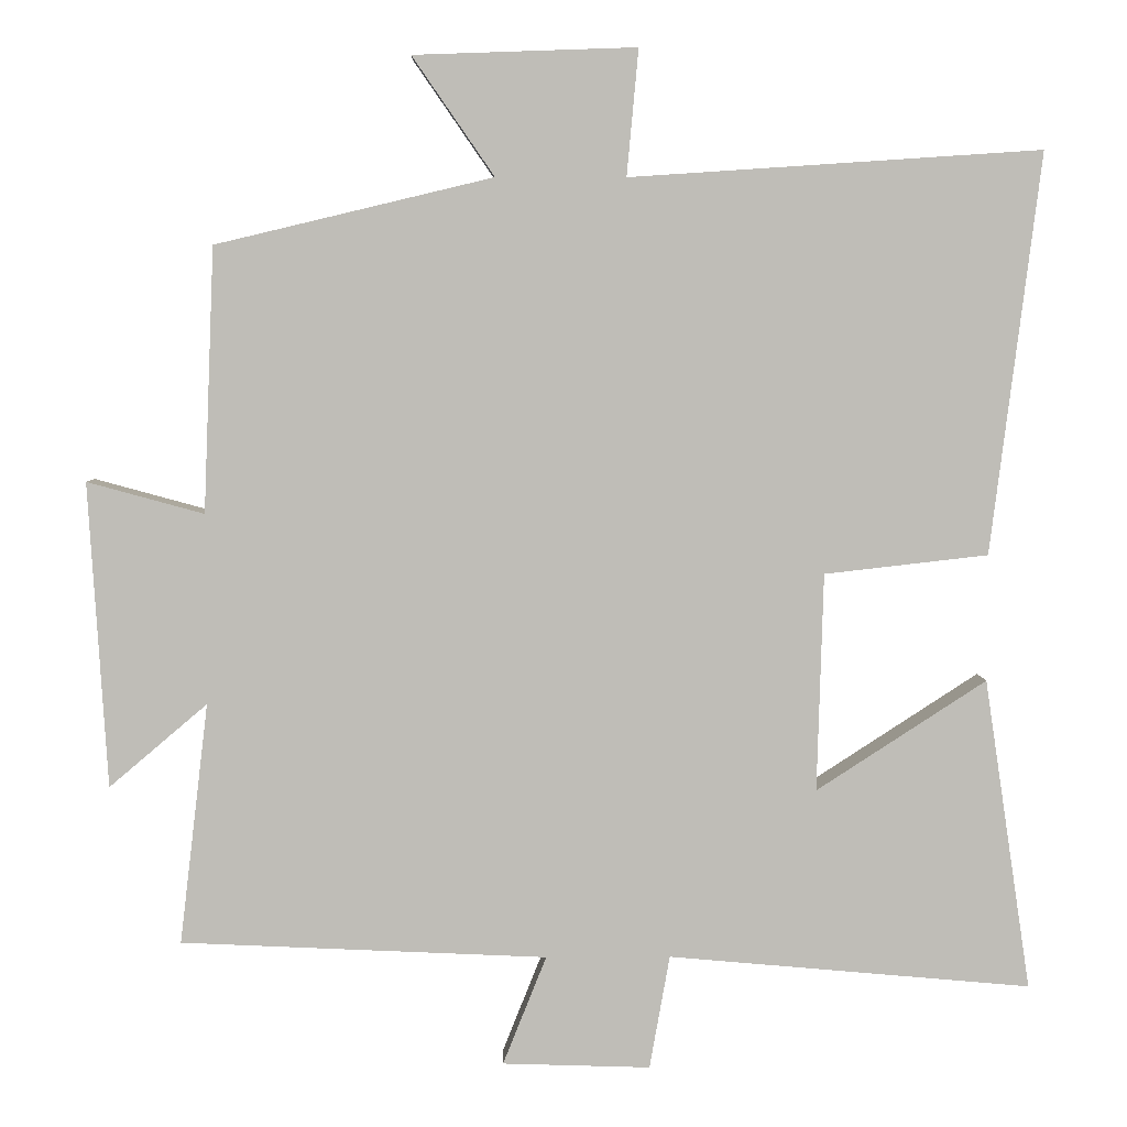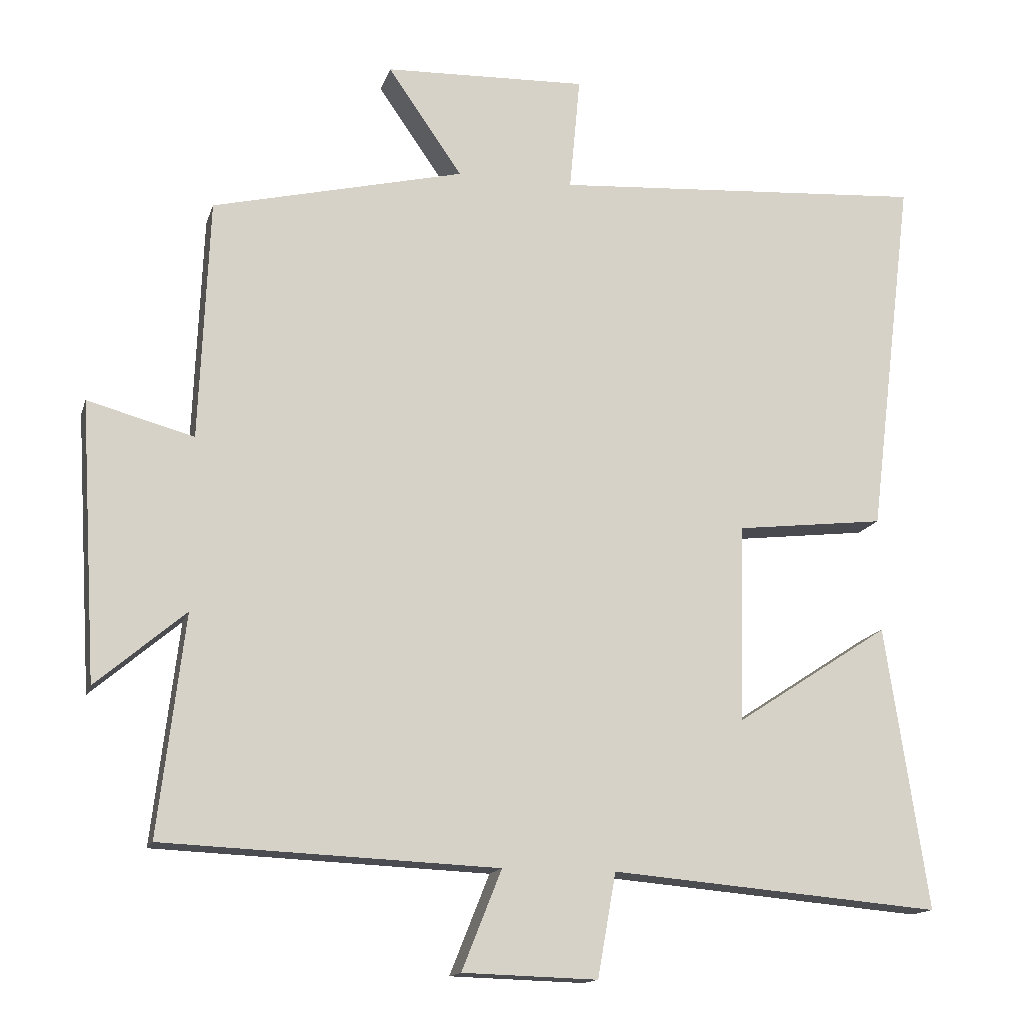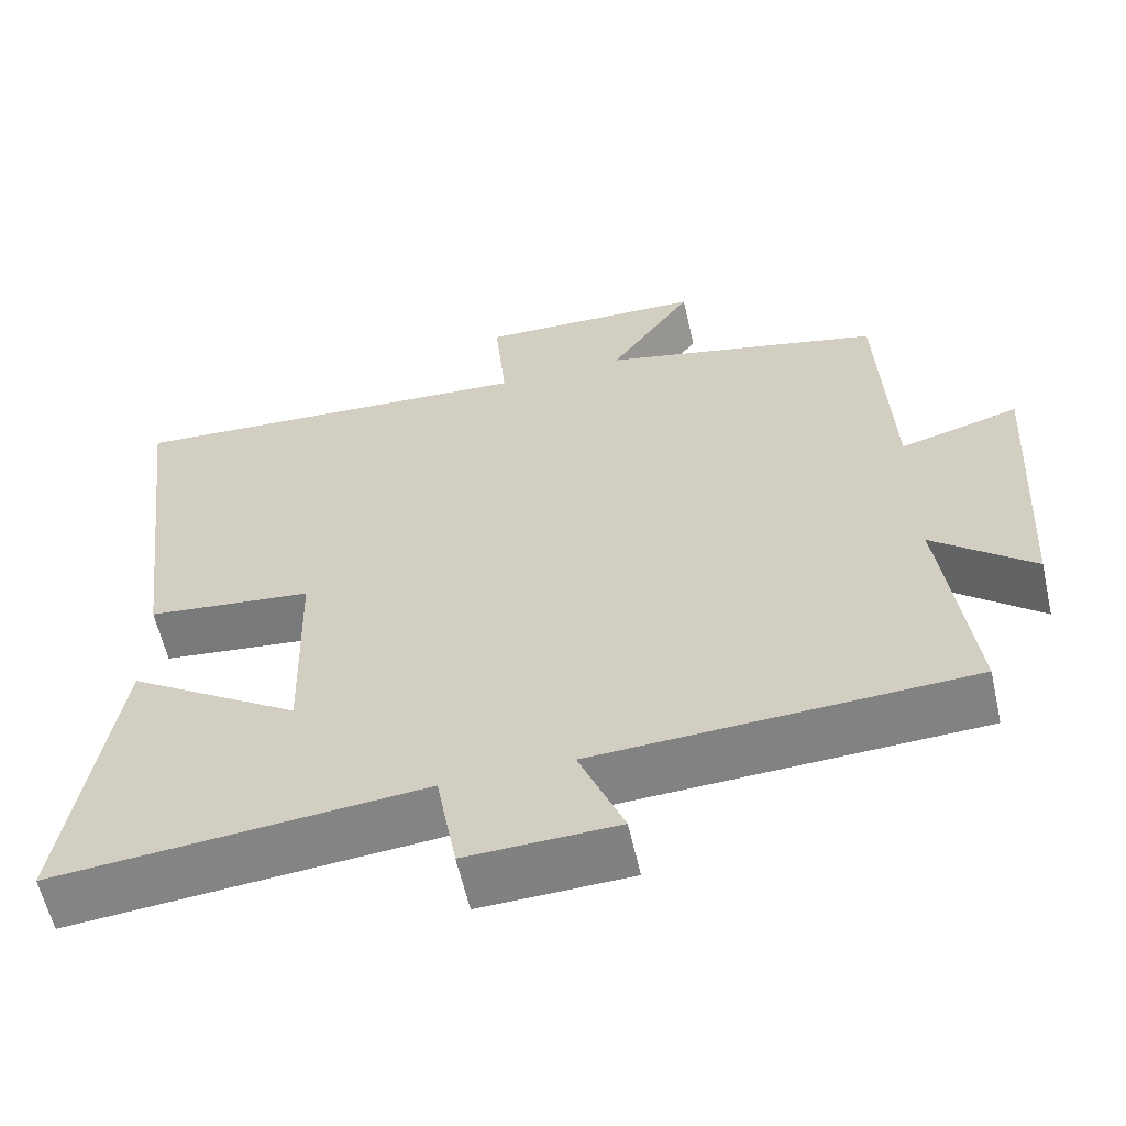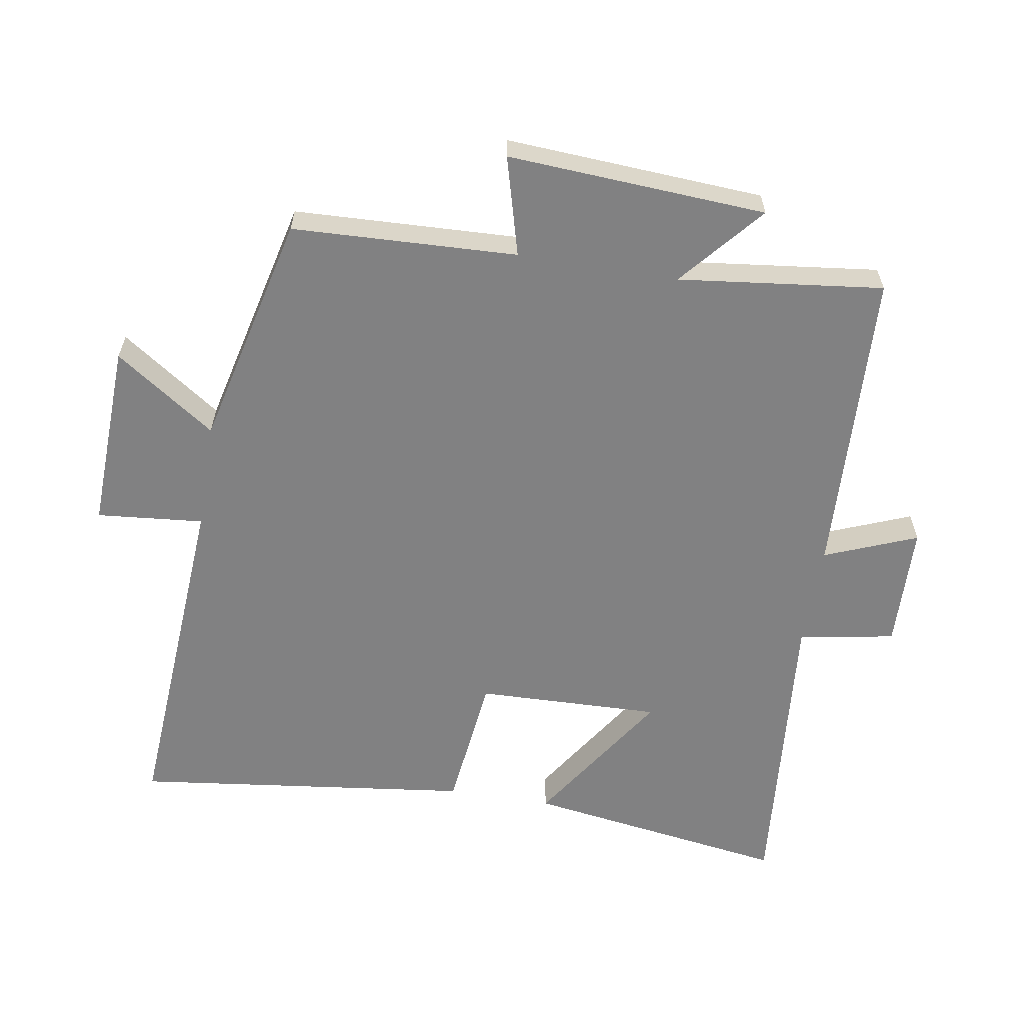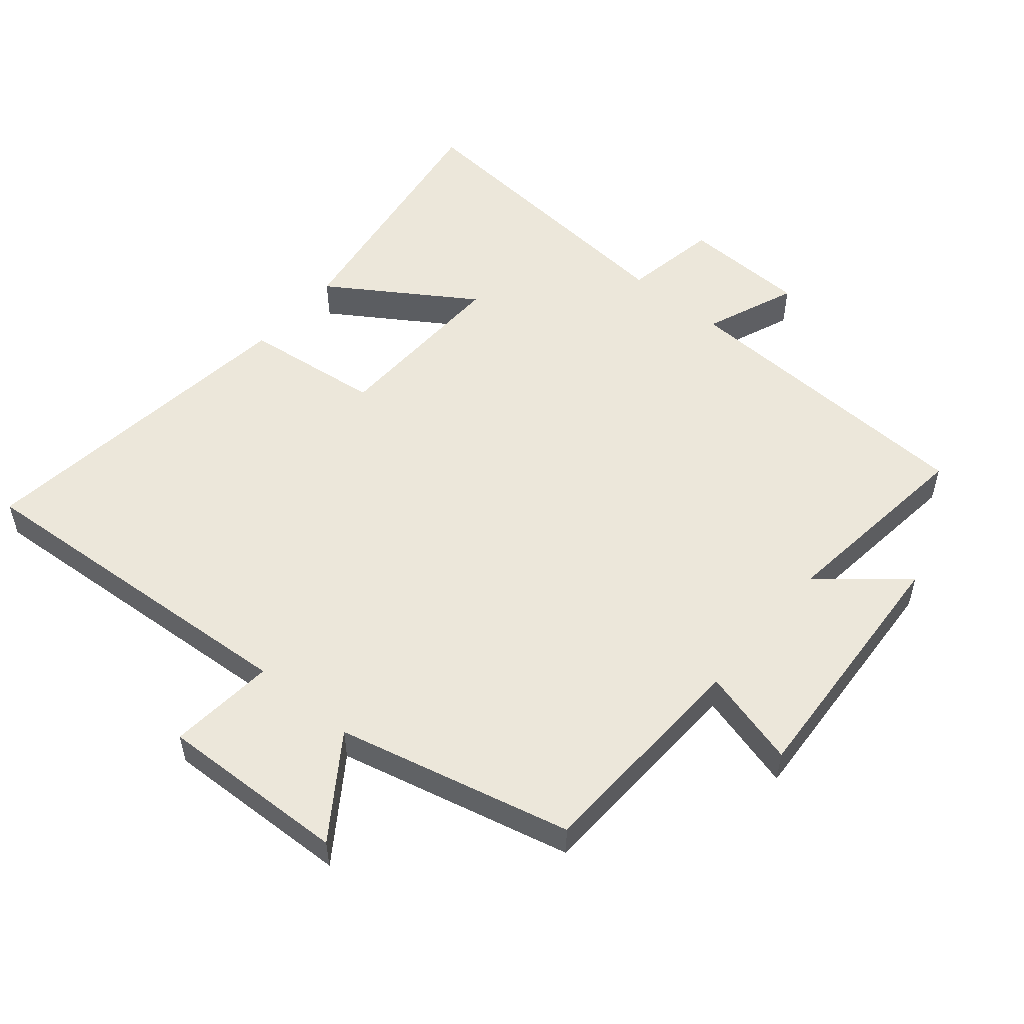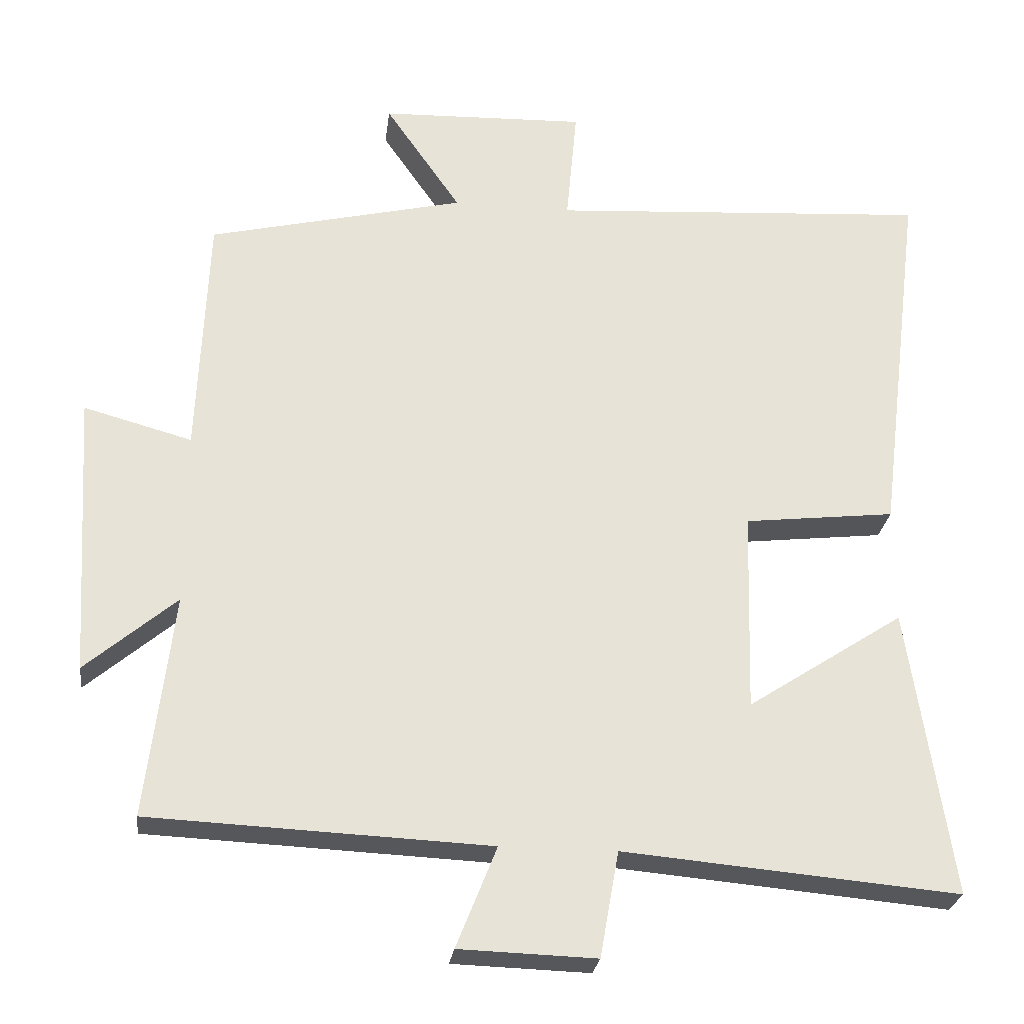
<metadata>
{"format":"obj","ext":"obj","renderer":"f3d","projection":"perspective","resolution":1024,"background":"white","views":[{"elev":4.9,"azim":179.0,"up":"+Z"},{"elev":-14.7,"azim":165.4,"up":"+Z"},{"elev":-60.0,"azim":12.7,"up":"+Z"},{"elev":-60.5,"azim":80.6,"up":"+Y"},{"elev":53.2,"azim":39.9,"up":"+Y"},{"elev":-26.2,"azim":172.8,"up":"+Z"}]}
</metadata>
<code>
v -0.564 0.07 0.535
v -0.036 0.07 0.5
v -0.051 0.07 0.662
v 0.235 0.07 0.652
v 0.13 0.07 0.5
v 0.486 0.07 0.415
v 0.5 0.07 0.075
v 0.65 0.07 0.116
v 0.626 0.07 -0.276
v 0.5 0.07 -0.169
v 0.537 0.07 -0.479
v 0.066 0.07 -0.5
v 0.122 0.07 -0.64
v -0.068 0.07 -0.646
v -0.094 0.07 -0.5
v -0.56 0.07 -0.541
v -0.5 0.07 -0.141
v -0.282 0.07 -0.283
v -0.29 0.07 -0.003
v -0.5 0.07 0.021
v -0.564 0 0.535
v -0.036 0 0.5
v -0.051 0 0.662
v 0.235 0 0.652
v 0.13 0 0.5
v 0.486 0 0.415
v 0.5 0 0.075
v 0.65 0 0.116
v 0.626 0 -0.276
v 0.5 0 -0.169
v 0.537 0 -0.479
v 0.066 0 -0.5
v 0.122 0 -0.64
v -0.068 0 -0.646
v -0.094 0 -0.5
v -0.56 0 -0.541
v -0.5 0 -0.141
v -0.282 0 -0.283
v -0.29 0 -0.003
v -0.5 0 0.021
f 19 20 1 2
f 18 19 2
f 15 16 17 18
f 15 18 2
f 12 13 14 15
f 12 15 2
f 11 12 2
f 10 11 2
f 7 8 9 10
f 7 10 2
f 6 7 2
f 5 6 2
f 2 3 4 5
f 22 21 40 39
f 22 39 38
f 38 37 36 35
f 22 38 35
f 35 34 33 32
f 22 35 32
f 22 32 31
f 22 31 30
f 30 29 28 27
f 22 30 27
f 22 27 26
f 22 26 25
f 25 24 23 22
f 1 21 22 2
f 2 22 23 3
f 3 23 24 4
f 4 24 25 5
f 5 25 26 6
f 6 26 27 7
f 7 27 28 8
f 8 28 29 9
f 9 29 30 10
f 10 30 31 11
f 11 31 32 12
f 12 32 33 13
f 13 33 34 14
f 14 34 35 15
f 15 35 36 16
f 16 36 37 17
f 17 37 38 18
f 18 38 39 19
f 19 39 40 20
f 20 40 21 1

</code>
